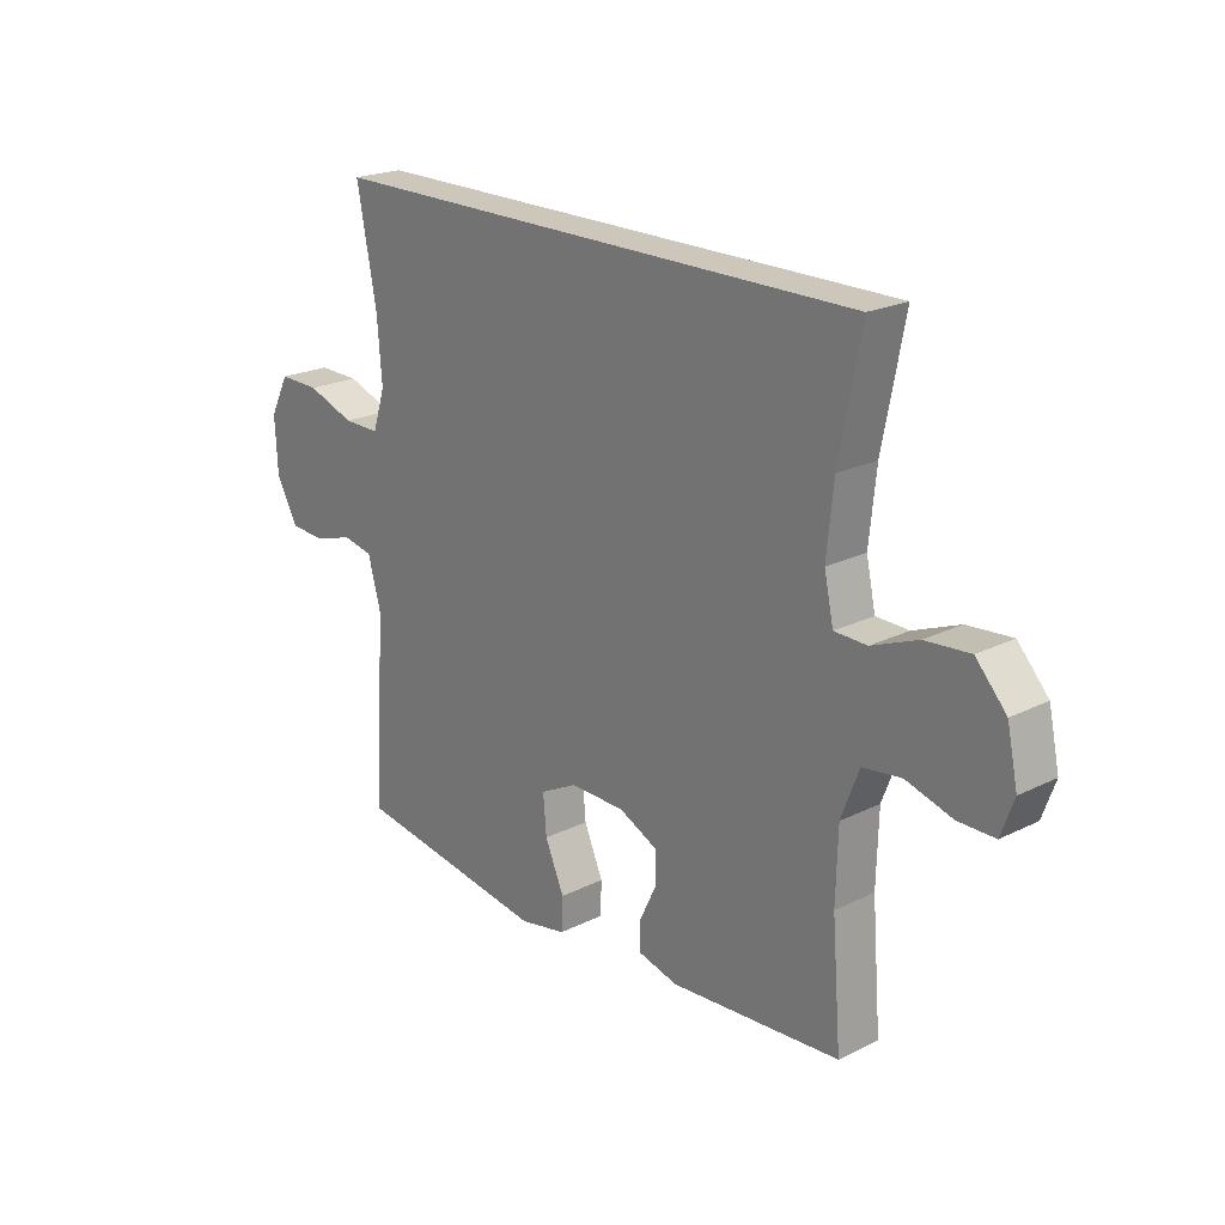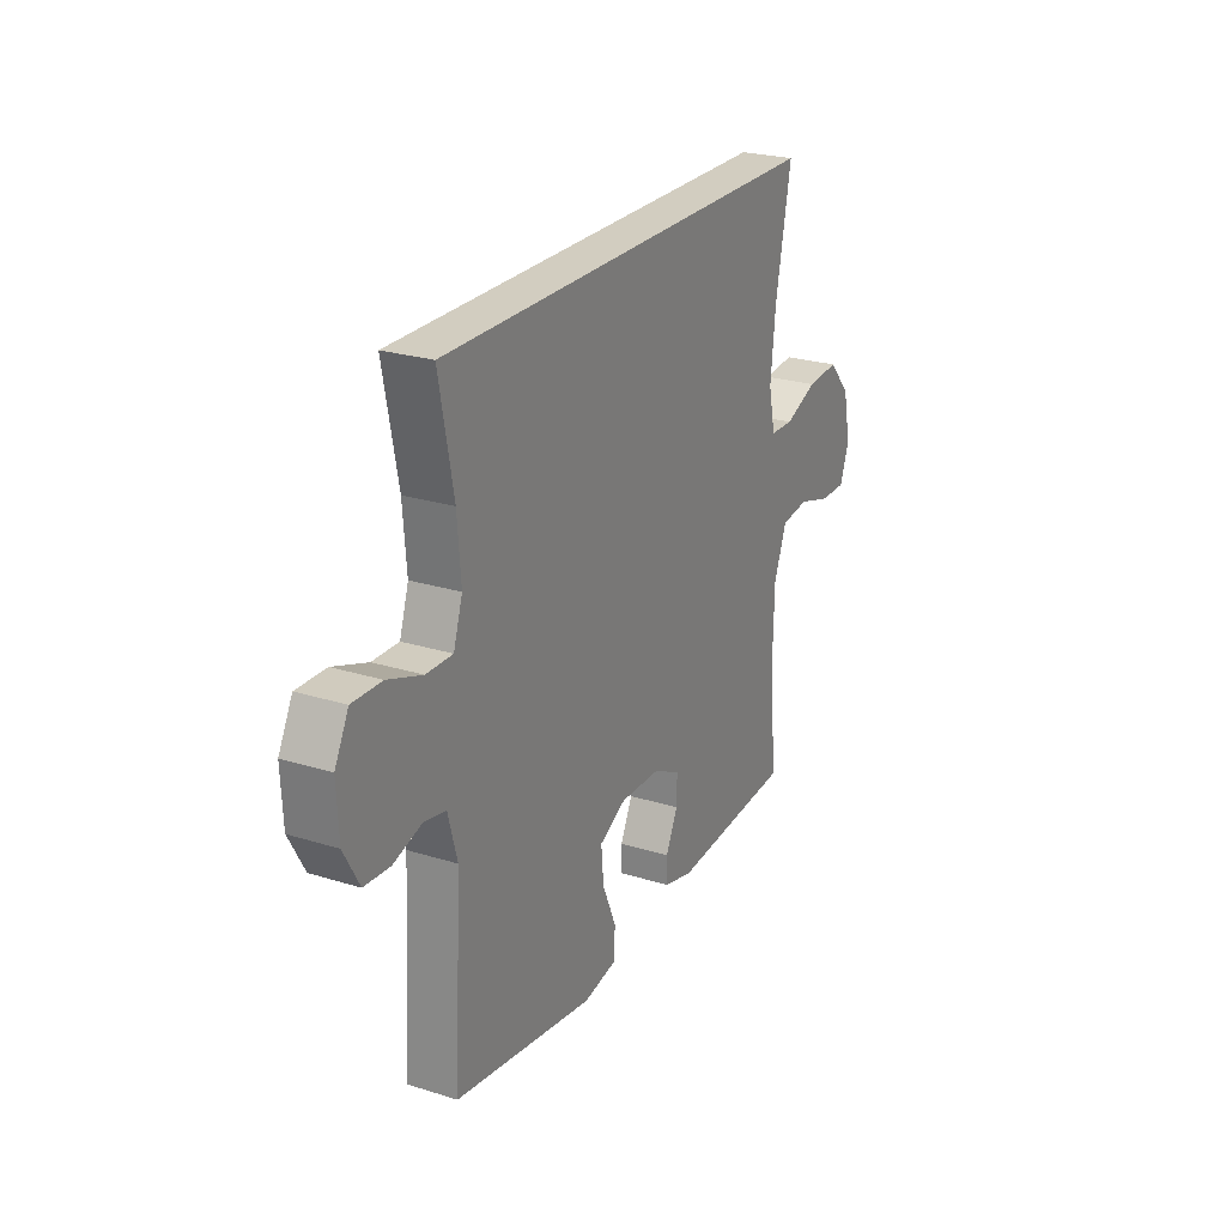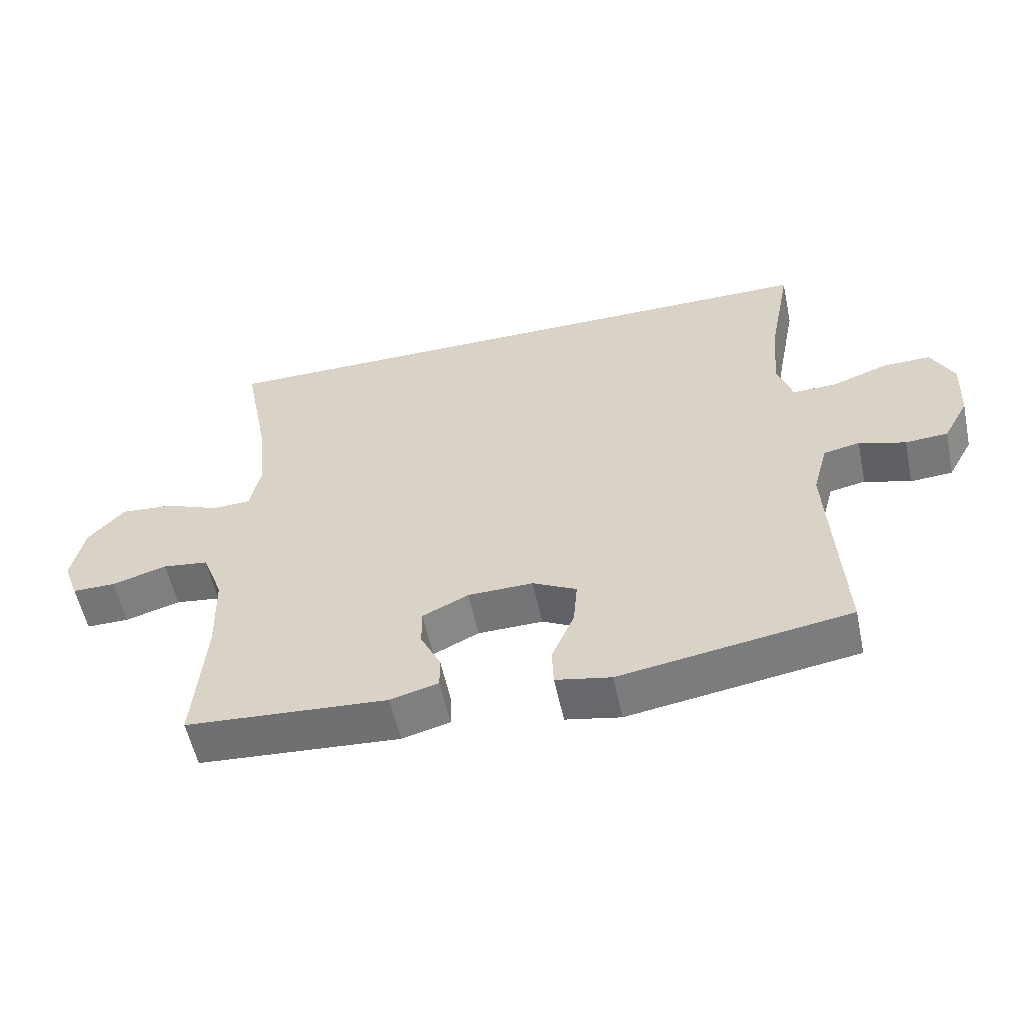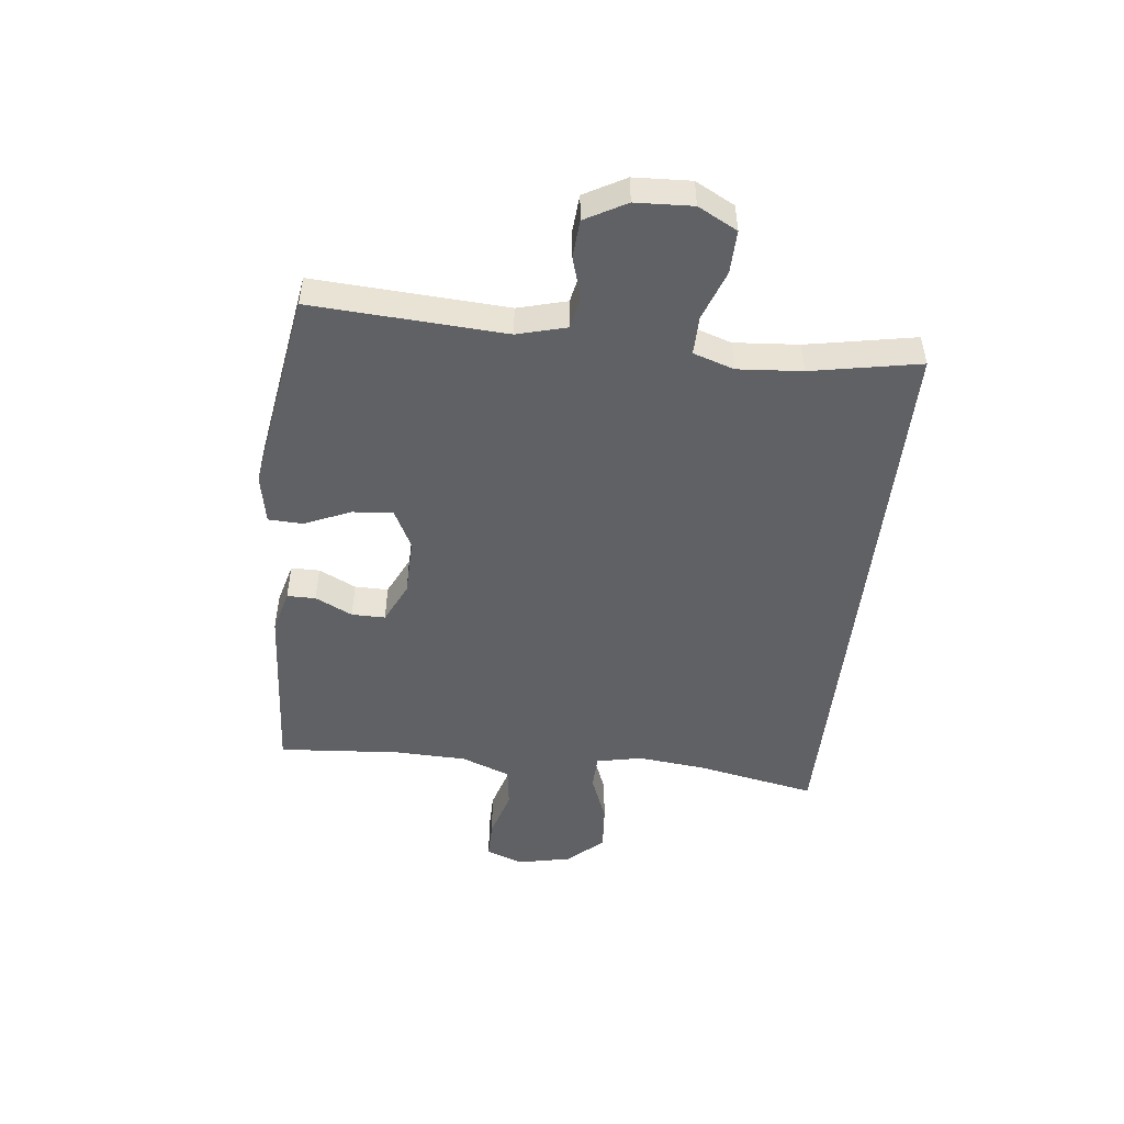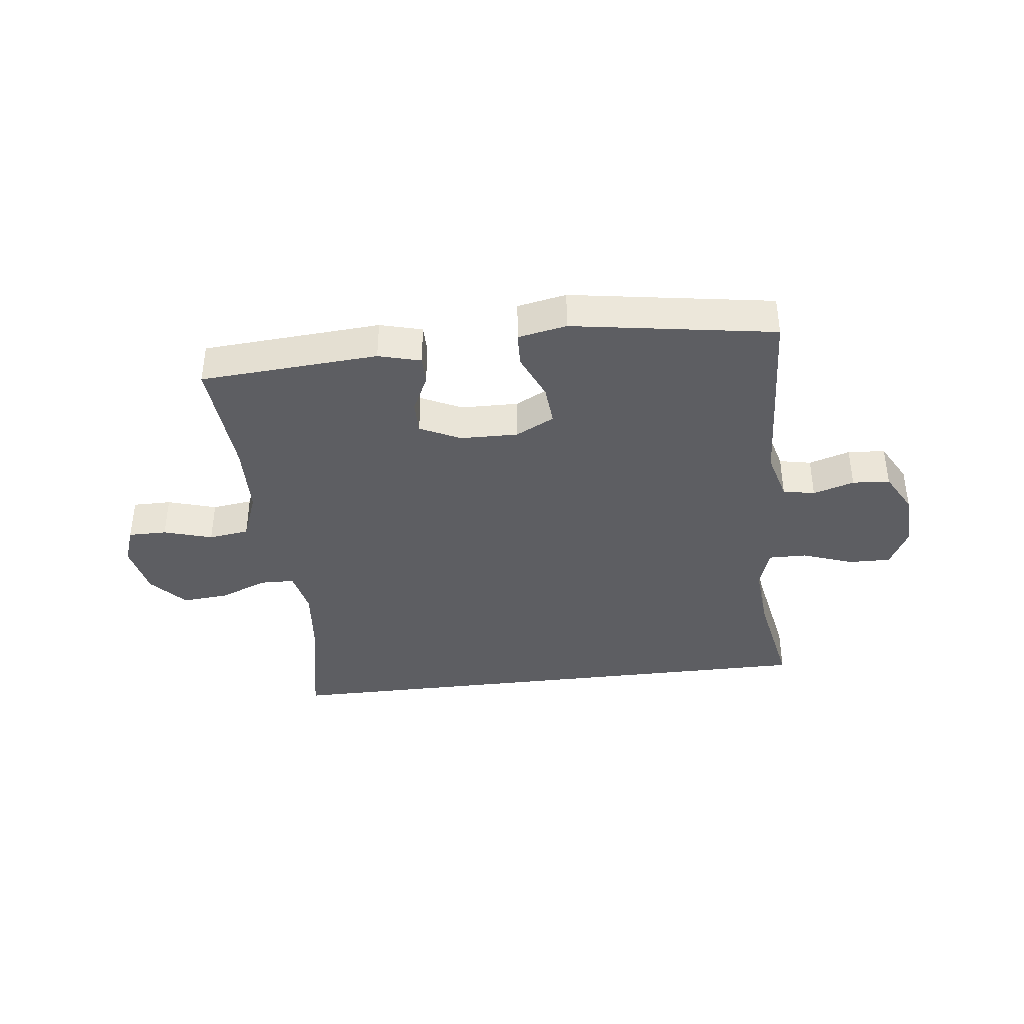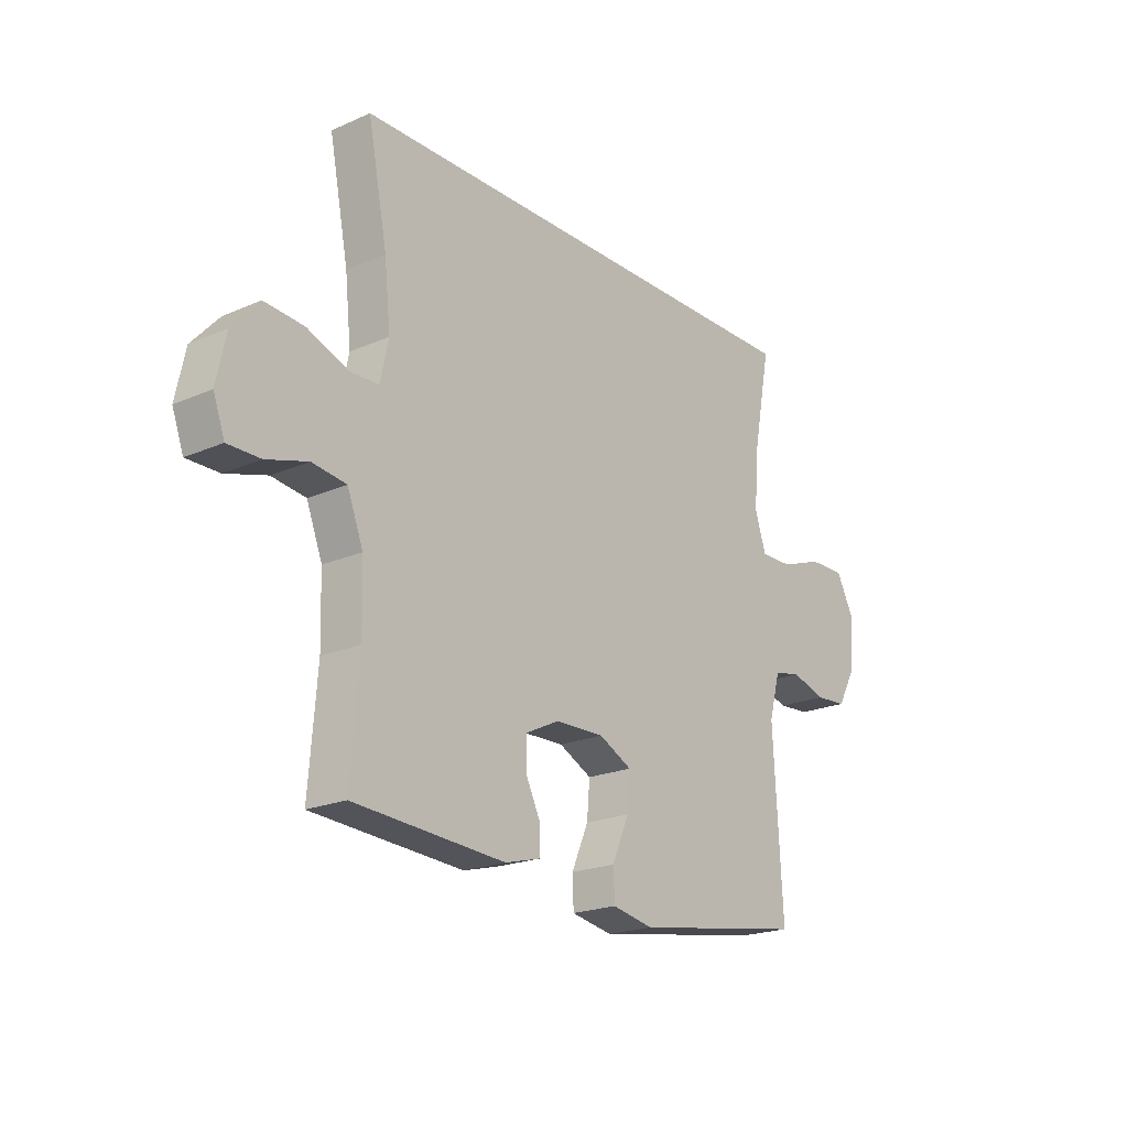
<metadata>
{"format":"obj","ext":"obj","renderer":"f3d","projection":"perspective","resolution":1024,"background":"white","views":[{"elev":21.4,"azim":48.7,"up":"+Z"},{"elev":24.5,"azim":-62.9,"up":"+Z"},{"elev":-56.3,"azim":-168.0,"up":"+Z"},{"elev":-49.4,"azim":-96.5,"up":"+Y"},{"elev":-39.1,"azim":-173.3,"up":"+Y"},{"elev":-20.6,"azim":128.4,"up":"+Z"}]}
</metadata>
<code>
o path44
v -0.4976 0.0375 0.501
v -0.4612 0.0375 0.3102
v -0.4522 0.0375 0.197
v -0.4752 0.0375 0.1254
v -0.5427 0.0375 0.1265
v -0.6306 0.0375 0.1579
v -0.7056 0.0375 0.1595
v -0.7411 0.0375 0.0907
v -0.7361 0.0375 -0.009224
v -0.6965 0.0375 -0.08111
v -0.6306 0.0375 -0.08572
v -0.5583 0.0375 -0.06347
v -0.5022 0.0375 -0.07473
v -0.4787 0.0375 -0.1611
v -0.4976 0.0375 -0.5007
v -0.1406 0.0375 -0.5569
v -0.05456 0.0375 -0.5402
v -0.05222 0.0375 -0.4799
v -0.08743 0.0375 -0.3986
v -0.09345 0.0375 -0.3278
v -0.02515 0.0375 -0.2927
v 0.07619 0.0375 -0.2947
v 0.1477 0.0375 -0.3289
v 0.1472 0.0375 -0.3877
v 0.1159 0.0375 -0.4528
v 0.1159 0.0375 -0.5028
v 0.1903 0.0375 -0.5226
v 0.5043 0.0375 -0.5007
v 0.4874 0.0375 -0.2883
v 0.4909 0.0375 -0.1602
v 0.5236 0.0375 -0.07438
v 0.5947 0.0375 -0.06478
v 0.6803 0.0375 -0.09011
v 0.7477 0.0375 -0.09027
v 0.7713 0.0375 -0.02486
v 0.7515 0.0375 0.06783
v 0.6954 0.0375 0.1298
v 0.6133 0.0375 0.1231
v 0.5288 0.0375 0.08955
v 0.4685 0.0375 0.09109
v 0.4514 0.0375 0.1704
v 0.4641 0.0375 0.2939
v 0.5043 0.0375 0.501
v -0.4976 -0.0375 0.501
v -0.4612 -0.0375 0.3102
v -0.4522 -0.0375 0.197
v -0.4752 -0.0375 0.1254
v -0.5427 -0.0375 0.1265
v -0.6306 -0.0375 0.1579
v -0.7056 -0.0375 0.1595
v -0.7411 -0.0375 0.0907
v -0.7361 -0.0375 -0.009224
v -0.6965 -0.0375 -0.08111
v -0.6306 -0.0375 -0.08572
v -0.5583 -0.0375 -0.06347
v -0.5022 -0.0375 -0.07473
v -0.4787 -0.0375 -0.1611
v -0.4976 -0.0375 -0.5007
v -0.1406 -0.0375 -0.5569
v -0.05456 -0.0375 -0.5402
v -0.05222 -0.0375 -0.4799
v -0.08743 -0.0375 -0.3986
v -0.09345 -0.0375 -0.3278
v -0.02515 -0.0375 -0.2927
v 0.07619 -0.0375 -0.2947
v 0.1477 -0.0375 -0.3289
v 0.1472 -0.0375 -0.3877
v 0.1159 -0.0375 -0.4528
v 0.1159 -0.0375 -0.5028
v 0.1903 -0.0375 -0.5226
v 0.5043 -0.0375 -0.5007
v 0.4874 -0.0375 -0.2883
v 0.4909 -0.0375 -0.1602
v 0.5236 -0.0375 -0.07438
v 0.5947 -0.0375 -0.06478
v 0.6803 -0.0375 -0.09011
v 0.7477 -0.0375 -0.09027
v 0.7713 -0.0375 -0.02486
v 0.7515 -0.0375 0.06783
v 0.6954 -0.0375 0.1298
v 0.6133 -0.0375 0.1231
v 0.5288 -0.0375 0.08955
v 0.4685 -0.0375 0.09109
v 0.4514 -0.0375 0.1704
v 0.4641 -0.0375 0.2939
v 0.5043 -0.0375 0.501
v -0.4976 0.0375 0.501
v -0.4976 0.0375 0.501
v 0.5043 0.0375 0.501
v 0.5043 0.0375 0.501
v -0.4612 0.0375 0.3102
v 0.4641 0.0375 0.2939
v -0.4522 0.0375 0.197
v 0.4514 0.0375 0.1704
v -0.4752 0.0375 0.1254
v -0.4752 0.0375 0.1254
v 0.4685 0.0375 0.09109
v 0.4685 0.0375 0.09109
v -0.6306 0.0375 0.1579
v -0.7056 0.0375 0.1595
v -0.7056 0.0375 0.1595
v -0.7411 0.0375 0.0907
v -0.5427 0.0375 0.1265
v 0.7515 0.0375 0.06783
v 0.6954 0.0375 0.1298
v 0.6133 0.0375 0.1231
v 0.5288 0.0375 0.08955
v -0.7361 0.0375 -0.009224
v 0.7713 0.0375 -0.02486
v -0.6965 0.0375 -0.08111
v 0.7477 0.0375 -0.09027
v 0.7477 0.0375 -0.09027
v -0.5583 0.0375 -0.06347
v -0.5022 0.0375 -0.07473
v -0.5022 0.0375 -0.07473
v -0.6306 0.0375 -0.08572
v 0.6803 0.0375 -0.09011
v 0.5947 0.0375 -0.06478
v 0.5236 0.0375 -0.07438
v 0.5236 0.0375 -0.07438
v 0.4909 0.0375 -0.1602
v -0.4787 0.0375 -0.1611
v 0.4874 0.0375 -0.2883
v -0.02515 0.0375 -0.2927
v 0.07619 0.0375 -0.2947
v -0.09345 0.0375 -0.3278
v -0.09345 0.0375 -0.3278
v 0.1477 0.0375 -0.3289
v 0.1477 0.0375 -0.3289
v -0.08743 0.0375 -0.3986
v 0.1472 0.0375 -0.3877
v 0.1159 0.0375 -0.4528
v -0.05222 0.0375 -0.4799
v 0.5043 0.0375 -0.5007
v 0.5043 0.0375 -0.5007
v 0.1159 0.0375 -0.5028
v 0.1159 0.0375 -0.5028
v -0.4976 0.0375 -0.5007
v -0.4976 0.0375 -0.5007
v -0.05456 0.0375 -0.5402
v -0.05456 0.0375 -0.5402
v 0.1903 0.0375 -0.5226
v -0.1406 0.0375 -0.5569
v -0.4976 -0.0375 0.501
v -0.4976 -0.0375 0.501
v 0.5043 -0.0375 0.501
v 0.5043 -0.0375 0.501
v -0.4612 -0.0375 0.3102
v 0.4641 -0.0375 0.2939
v -0.4522 -0.0375 0.197
v 0.4514 -0.0375 0.1704
v -0.4752 -0.0375 0.1254
v -0.4752 -0.0375 0.1254
v 0.4685 -0.0375 0.09109
v 0.4685 -0.0375 0.09109
v -0.6306 -0.0375 0.1579
v -0.7056 -0.0375 0.1595
v -0.7056 -0.0375 0.1595
v -0.7411 -0.0375 0.0907
v -0.5427 -0.0375 0.1265
v 0.7515 -0.0375 0.06783
v 0.6954 -0.0375 0.1298
v 0.6133 -0.0375 0.1231
v 0.5288 -0.0375 0.08955
v -0.7361 -0.0375 -0.009224
v 0.7713 -0.0375 -0.02486
v -0.6965 -0.0375 -0.08111
v 0.7477 -0.0375 -0.09027
v 0.7477 -0.0375 -0.09027
v -0.5583 -0.0375 -0.06347
v -0.5022 -0.0375 -0.07473
v -0.5022 -0.0375 -0.07473
v -0.6306 -0.0375 -0.08572
v 0.6803 -0.0375 -0.09011
v 0.5947 -0.0375 -0.06478
v 0.5236 -0.0375 -0.07438
v 0.5236 -0.0375 -0.07438
v 0.4909 -0.0375 -0.1602
v -0.4787 -0.0375 -0.1611
v 0.4874 -0.0375 -0.2883
v -0.02515 -0.0375 -0.2927
v 0.07619 -0.0375 -0.2947
v -0.09345 -0.0375 -0.3278
v -0.09345 -0.0375 -0.3278
v 0.1477 -0.0375 -0.3289
v 0.1477 -0.0375 -0.3289
v -0.08743 -0.0375 -0.3986
v 0.1472 -0.0375 -0.3877
v 0.1159 -0.0375 -0.4528
v -0.05222 -0.0375 -0.4799
v 0.5043 -0.0375 -0.5007
v 0.5043 -0.0375 -0.5007
v 0.1159 -0.0375 -0.5028
v 0.1159 -0.0375 -0.5028
v -0.4976 -0.0375 -0.5007
v -0.4976 -0.0375 -0.5007
v -0.05456 -0.0375 -0.5402
v -0.05456 -0.0375 -0.5402
v 0.1903 -0.0375 -0.5226
v -0.1406 -0.0375 -0.5569
f 149 150 151
f 173 165 167
f 163 161 162
f 170 165 173
f 175 161 163
f 183 195 187
f 175 174 161
f 188 189 199
f 152 171 181
f 176 175 164
f 161 174 166
f 146 148 149
f 166 174 168
f 151 181 182
f 178 185 180
f 180 199 191
f 151 182 154
f 160 171 152
f 151 150 181
f 154 178 176
f 181 179 183
f 157 159 156
f 180 188 199
f 195 183 179
f 156 170 160
f 171 179 181
f 199 189 193
f 144 148 146
f 178 182 185
f 187 200 190
f 159 165 156
f 150 149 148
f 200 187 195
f 154 176 164
f 152 181 150
f 180 185 188
f 171 160 170
f 154 182 178
f 164 175 163
f 190 200 197
f 165 170 156
f 90 88 145 147
f 1 2 45 44
f 42 43 86 85
f 2 3 46 45
f 41 42 85 84
f 3 96 153 46
f 98 41 84 155
f 6 101 158 49
f 7 8 51 50
f 5 6 49 48
f 36 37 80 79
f 37 38 81 80
f 4 5 48 47
f 38 39 82 81
f 39 40 83 82
f 8 9 52 51
f 35 36 79 78
f 9 10 53 52
f 112 35 78 169
f 12 115 172 55
f 11 12 55 54
f 10 11 54 53
f 33 34 77 76
f 32 33 76 75
f 120 32 75 177
f 30 31 74 73
f 13 14 57 56
f 29 30 73 72
f 21 22 65 64
f 127 21 64 184
f 22 129 186 65
f 19 20 63 62
f 23 24 67 66
f 24 25 68 67
f 18 19 62 61
f 135 29 72 192
f 25 137 194 68
f 14 139 196 57
f 141 18 61 198
f 26 27 70 69
f 27 28 71 70
f 16 17 60 59
f 15 16 59 58
f 92 94 93
f 116 110 108
f 106 105 104
f 113 116 108
f 118 106 104
f 126 130 138
f 118 104 117
f 131 142 132
f 95 124 114
f 119 107 118
f 104 109 117
f 89 92 91
f 109 111 117
f 94 125 124
f 121 123 128
f 123 134 142
f 94 97 125
f 103 95 114
f 94 124 93
f 97 119 121
f 124 126 122
f 100 99 102
f 123 142 131
f 138 122 126
f 99 103 113
f 114 124 122
f 142 136 132
f 87 89 91
f 121 128 125
f 130 133 143
f 102 99 108
f 93 91 92
f 143 138 130
f 97 107 119
f 95 93 124
f 123 131 128
f 114 113 103
f 97 121 125
f 107 106 118
f 133 140 143
f 108 99 113

</code>
